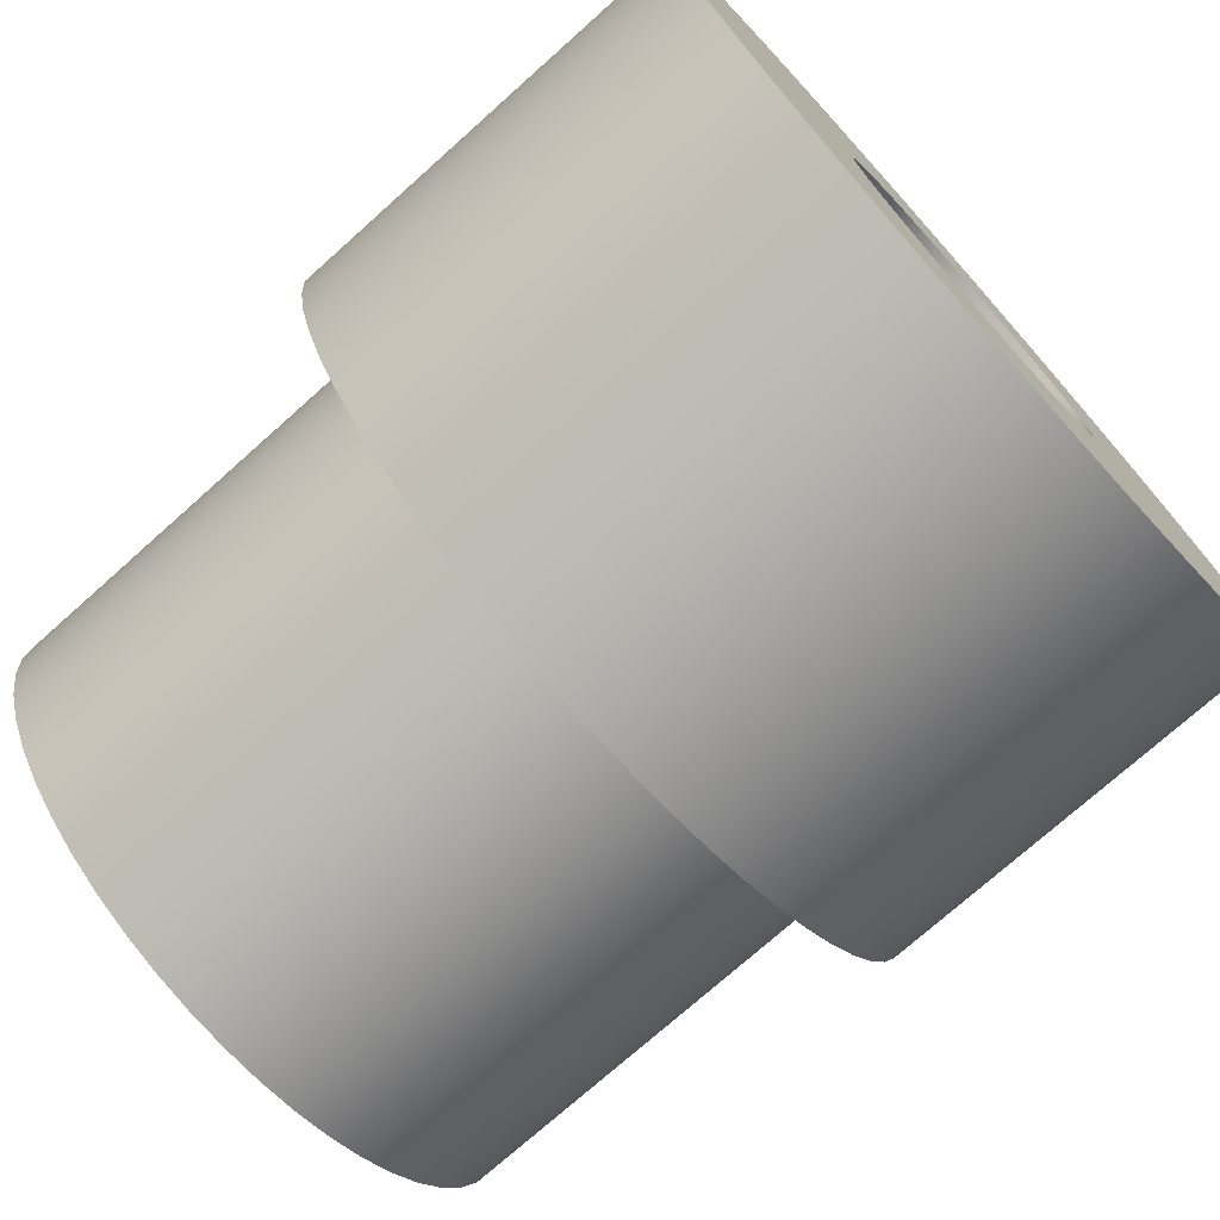
<metadata>
{"format":"obj","ext":"obj","renderer":"f3d","projection":"perspective","resolution":1024,"background":"white","views":[{"elev":-74.2,"azim":-138.2,"up":"+Y"}]}
</metadata>
<code>
v 1.6 1 -46.3
v 1.6 1.055 -46.29
v 1.6 1.108 -46.28
v 1.6 1.158 -46.26
v 1.6 1.202 -46.22
v 1.6 1.239 -46.18
v 1.6 1.269 -46.13
v 1.6 1.289 -46.08
v 1.6 1.299 -46.03
v 1.6 1.299 -45.97
v 1.6 1.289 -45.92
v 1.6 1.269 -45.87
v 1.6 1.239 -45.82
v 1.6 1.202 -45.78
v 1.6 1.158 -45.74
v 1.6 1.108 -45.72
v 1.6 1.055 -45.71
v 1.6 1 -45.7
v 1.6 0.9449 -45.71
v 1.6 0.8916 -45.72
v 1.6 0.8421 -45.74
v 1.6 0.7979 -45.78
v 1.6 0.7606 -45.82
v 1.6 0.7315 -45.87
v 1.6 0.7115 -45.92
v 1.6 0.7013 -45.97
v 1.6 0.7013 -46.03
v 1.6 0.7115 -46.08
v 1.6 0.7315 -46.13
v 1.6 0.7606 -46.18
v 1.6 0.7979 -46.22
v 1.6 0.8421 -46.26
v 1.6 0.8916 -46.28
v 1.6 0.9449 -46.29
v 0 1 -46.3
v 0 0.9449 -46.29
v 0 0.8916 -46.28
v 0 0.8421 -46.26
v 0 0.7979 -46.22
v 0 0.7606 -46.18
v 0 0.7315 -46.13
v 0 0.7115 -46.08
v 0 0.7013 -46.03
v 0 0.7013 -45.97
v 0 0.7115 -45.92
v 0 0.7315 -45.87
v 0 0.7606 -45.82
v 0 0.7979 -45.78
v 0 0.8421 -45.74
v 0 0.8916 -45.72
v 0 0.9449 -45.71
v 0 1 -45.7
v 0 1.055 -45.71
v 0 1.108 -45.72
v 0 1.158 -45.74
v 0 1.202 -45.78
v 0 1.239 -45.82
v 0 1.269 -45.87
v 0 1.289 -45.92
v 0 1.299 -45.97
v 0 1.299 -46.03
v 0 1.289 -46.08
v 0 1.269 -46.13
v 0 1.239 -46.18
v 0 1.202 -46.22
v 0 1.158 -46.26
v 0 1.108 -46.28
v 0 1.055 -46.29
v 1.6 1 -46.3
v 0 1 -46.3
v 1.6 1 -45.4
v 1.6 1.078 -45.41
v 1.6 1.155 -45.42
v 1.6 1.23 -45.45
v 1.6 1.3 -45.48
v 1.6 1.365 -45.52
v 1.6 1.424 -45.58
v 1.6 1.476 -45.63
v 1.6 1.52 -45.7
v 1.6 1.554 -45.77
v 1.6 1.58 -45.84
v 1.6 1.595 -45.92
v 1.6 1.6 -46
v 1.6 1.595 -46.08
v 1.6 1.58 -46.16
v 1.6 1.554 -46.23
v 1.6 1.52 -46.3
v 1.6 1.476 -46.37
v 1.6 1.424 -46.42
v 1.6 1.365 -46.48
v 1.6 1.3 -46.52
v 1.6 1.23 -46.55
v 1.6 1.155 -46.58
v 1.6 1.078 -46.59
v 1.6 1 -46.6
v 1.6 0.9217 -46.59
v 1.6 0.8447 -46.58
v 1.6 0.7704 -46.55
v 1.6 0.7 -46.52
v 1.6 0.6347 -46.48
v 1.6 0.5757 -46.42
v 1.6 0.524 -46.37
v 1.6 0.4804 -46.3
v 1.6 0.4457 -46.23
v 1.6 0.4204 -46.16
v 1.6 0.4051 -46.08
v 1.6 0.4 -46
v 1.6 0.4051 -45.92
v 1.6 0.4204 -45.84
v 1.6 0.4457 -45.77
v 1.6 0.4804 -45.7
v 1.6 0.524 -45.63
v 1.6 0.5757 -45.58
v 1.6 0.6347 -45.52
v 1.6 0.7 -45.48
v 1.6 0.7704 -45.45
v 1.6 0.8447 -45.42
v 1.6 0.9217 -45.41
v 0.8 1 -45.4
v 0.8 0.9217 -45.41
v 0.8 0.8447 -45.42
v 0.8 0.7704 -45.45
v 0.8 0.7 -45.48
v 0.8 0.6347 -45.52
v 0.8 0.5757 -45.58
v 0.8 0.524 -45.63
v 0.8 0.4804 -45.7
v 0.8 0.4457 -45.77
v 0.8 0.4204 -45.84
v 0.8 0.4051 -45.92
v 0.8 0.4 -46
v 0.8 0.4051 -46.08
v 0.8 0.4204 -46.16
v 0.8 0.4457 -46.23
v 0.8 0.4804 -46.3
v 0.8 0.524 -46.37
v 0.8 0.5757 -46.42
v 0.8 0.6347 -46.48
v 0.8 0.7 -46.52
v 0.8 0.7704 -46.55
v 0.8 0.8447 -46.58
v 0.8 0.9217 -46.59
v 0.8 1 -46.6
v 0.8 1.078 -46.59
v 0.8 1.155 -46.58
v 0.8 1.23 -46.55
v 0.8 1.3 -46.52
v 0.8 1.365 -46.48
v 0.8 1.424 -46.42
v 0.8 1.476 -46.37
v 0.8 1.52 -46.3
v 0.8 1.554 -46.23
v 0.8 1.58 -46.16
v 0.8 1.595 -46.08
v 0.8 1.6 -46
v 0.8 1.595 -45.92
v 0.8 1.58 -45.84
v 0.8 1.554 -45.77
v 0.8 1.52 -45.7
v 0.8 1.476 -45.63
v 0.8 1.424 -45.58
v 0.8 1.365 -45.52
v 0.8 1.3 -45.48
v 0.8 1.23 -45.45
v 0.8 1.155 -45.42
v 0.8 1.078 -45.41
v 0.8 1 -45.4
v 1.6 1 -45.4
v 1.6 1 -46.3
v 1.6 0.9449 -46.29
v 1.6 0.8916 -46.28
v 1.6 0.8421 -46.26
v 1.6 0.7979 -46.22
v 1.6 0.7606 -46.18
v 1.6 0.7315 -46.13
v 1.6 0.7115 -46.08
v 1.6 0.7013 -46.03
v 1.6 0.7013 -45.97
v 1.6 0.7115 -45.92
v 1.6 0.7315 -45.87
v 1.6 0.7606 -45.82
v 1.6 0.7979 -45.78
v 1.6 0.8421 -45.74
v 1.6 0.8916 -45.72
v 1.6 0.9449 -45.71
v 1.6 1 -45.7
v 1.6 1.055 -45.71
v 1.6 1.108 -45.72
v 1.6 1.158 -45.74
v 1.6 1.202 -45.78
v 1.6 1.239 -45.82
v 1.6 1.269 -45.87
v 1.6 1.289 -45.92
v 1.6 1.299 -45.97
v 1.6 1.299 -46.03
v 1.6 1.289 -46.08
v 1.6 1.269 -46.13
v 1.6 1.239 -46.18
v 1.6 1.202 -46.22
v 1.6 1.158 -46.26
v 1.6 1.108 -46.28
v 1.6 1.055 -46.29
v 1.6 1 -45.4
v 1.6 0.9217 -45.41
v 1.6 0.8447 -45.42
v 1.6 0.7704 -45.45
v 1.6 0.7 -45.48
v 1.6 0.6347 -45.52
v 1.6 0.5757 -45.58
v 1.6 0.524 -45.63
v 1.6 0.4804 -45.7
v 1.6 0.4457 -45.77
v 1.6 0.4204 -45.84
v 1.6 0.4051 -45.92
v 1.6 0.4 -46
v 1.6 0.4051 -46.08
v 1.6 0.4204 -46.16
v 1.6 0.4457 -46.23
v 1.6 0.4804 -46.3
v 1.6 0.524 -46.37
v 1.6 0.5757 -46.42
v 1.6 0.6347 -46.48
v 1.6 0.7 -46.52
v 1.6 0.7704 -46.55
v 1.6 0.8447 -46.58
v 1.6 0.9217 -46.59
v 1.6 1 -46.6
v 1.6 1.078 -46.59
v 1.6 1.155 -46.58
v 1.6 1.23 -46.55
v 1.6 1.3 -46.52
v 1.6 1.365 -46.48
v 1.6 1.424 -46.42
v 1.6 1.476 -46.37
v 1.6 1.52 -46.3
v 1.6 1.554 -46.23
v 1.6 1.58 -46.16
v 1.6 1.595 -46.08
v 1.6 1.6 -46
v 1.6 1.595 -45.92
v 1.6 1.58 -45.84
v 1.6 1.554 -45.77
v 1.6 1.52 -45.7
v 1.6 1.476 -45.63
v 1.6 1.424 -45.58
v 1.6 1.365 -45.52
v 1.6 1.3 -45.48
v 1.6 1.23 -45.45
v 1.6 1.155 -45.42
v 1.6 1.078 -45.41
v 0.8 1 -45.25
v 0.8 1.087 -45.26
v 0.8 1.173 -45.27
v 0.8 1.257 -45.3
v 0.8 1.337 -45.33
v 0.8 1.412 -45.37
v 0.8 1.482 -45.43
v 0.8 1.546 -45.49
v 0.8 1.602 -45.55
v 0.8 1.65 -45.62
v 0.8 1.689 -45.7
v 0.8 1.718 -45.78
v 0.8 1.739 -45.87
v 0.8 1.749 -45.96
v 0.8 1.749 -46.04
v 0.8 1.739 -46.13
v 0.8 1.718 -46.22
v 0.8 1.689 -46.3
v 0.8 1.65 -46.38
v 0.8 1.602 -46.45
v 0.8 1.546 -46.51
v 0.8 1.482 -46.57
v 0.8 1.412 -46.63
v 0.8 1.337 -46.67
v 0.8 1.257 -46.7
v 0.8 1.173 -46.73
v 0.8 1.087 -46.74
v 0.8 1 -46.75
v 0.8 0.9129 -46.74
v 0.8 0.827 -46.73
v 0.8 0.7435 -46.7
v 0.8 0.6634 -46.67
v 0.8 0.5879 -46.63
v 0.8 0.5179 -46.57
v 0.8 0.4545 -46.51
v 0.8 0.3984 -46.45
v 0.8 0.3505 -46.38
v 0.8 0.3113 -46.3
v 0.8 0.2815 -46.22
v 0.8 0.2614 -46.13
v 0.8 0.2513 -46.04
v 0.8 0.2513 -45.96
v 0.8 0.2614 -45.87
v 0.8 0.2815 -45.78
v 0.8 0.3113 -45.7
v 0.8 0.3505 -45.62
v 0.8 0.3984 -45.55
v 0.8 0.4545 -45.49
v 0.8 0.5179 -45.43
v 0.8 0.5879 -45.37
v 0.8 0.6634 -45.33
v 0.8 0.7435 -45.3
v 0.8 0.827 -45.27
v 0.8 0.9129 -45.26
v 0 1 -45.25
v 0 0.9129 -45.26
v 0 0.827 -45.27
v 0 0.7435 -45.3
v 0 0.6634 -45.33
v 0 0.5879 -45.37
v 0 0.5179 -45.43
v 0 0.4545 -45.49
v 0 0.3984 -45.55
v 0 0.3505 -45.62
v 0 0.3113 -45.7
v 0 0.2815 -45.78
v 0 0.2614 -45.87
v 0 0.2513 -45.96
v 0 0.2513 -46.04
v 0 0.2614 -46.13
v 0 0.2815 -46.22
v 0 0.3113 -46.3
v 0 0.3505 -46.38
v 0 0.3984 -46.45
v 0 0.4545 -46.51
v 0 0.5179 -46.57
v 0 0.5879 -46.63
v 0 0.6634 -46.67
v 0 0.7435 -46.7
v 0 0.827 -46.73
v 0 0.9129 -46.74
v 0 1 -46.75
v 0 1.087 -46.74
v 0 1.173 -46.73
v 0 1.257 -46.7
v 0 1.337 -46.67
v 0 1.412 -46.63
v 0 1.482 -46.57
v 0 1.546 -46.51
v 0 1.602 -46.45
v 0 1.65 -46.38
v 0 1.689 -46.3
v 0 1.718 -46.22
v 0 1.739 -46.13
v 0 1.749 -46.04
v 0 1.749 -45.96
v 0 1.739 -45.87
v 0 1.718 -45.78
v 0 1.689 -45.7
v 0 1.65 -45.62
v 0 1.602 -45.55
v 0 1.546 -45.49
v 0 1.482 -45.43
v 0 1.412 -45.37
v 0 1.337 -45.33
v 0 1.257 -45.3
v 0 1.173 -45.27
v 0 1.087 -45.26
v 0 1 -45.25
v 0.8 1 -45.25
v 0.8 1 -45.4
v 0.8 1.078 -45.41
v 0.8 1.155 -45.42
v 0.8 1.23 -45.45
v 0.8 1.3 -45.48
v 0.8 1.365 -45.52
v 0.8 1.424 -45.58
v 0.8 1.476 -45.63
v 0.8 1.52 -45.7
v 0.8 1.554 -45.77
v 0.8 1.58 -45.84
v 0.8 1.595 -45.92
v 0.8 1.6 -46
v 0.8 1.595 -46.08
v 0.8 1.58 -46.16
v 0.8 1.554 -46.23
v 0.8 1.52 -46.3
v 0.8 1.476 -46.37
v 0.8 1.424 -46.42
v 0.8 1.365 -46.48
v 0.8 1.3 -46.52
v 0.8 1.23 -46.55
v 0.8 1.155 -46.58
v 0.8 1.078 -46.59
v 0.8 1 -46.6
v 0.8 0.9217 -46.59
v 0.8 0.8447 -46.58
v 0.8 0.7704 -46.55
v 0.8 0.7 -46.52
v 0.8 0.6347 -46.48
v 0.8 0.5757 -46.42
v 0.8 0.524 -46.37
v 0.8 0.4804 -46.3
v 0.8 0.4457 -46.23
v 0.8 0.4204 -46.16
v 0.8 0.4051 -46.08
v 0.8 0.4 -46
v 0.8 0.4051 -45.92
v 0.8 0.4204 -45.84
v 0.8 0.4457 -45.77
v 0.8 0.4804 -45.7
v 0.8 0.524 -45.63
v 0.8 0.5757 -45.58
v 0.8 0.6347 -45.52
v 0.8 0.7 -45.48
v 0.8 0.7704 -45.45
v 0.8 0.8447 -45.42
v 0.8 0.9217 -45.41
v 0.8 1 -45.25
v 0.8 0.9129 -45.26
v 0.8 0.827 -45.27
v 0.8 0.7435 -45.3
v 0.8 0.6634 -45.33
v 0.8 0.5879 -45.37
v 0.8 0.5179 -45.43
v 0.8 0.4545 -45.49
v 0.8 0.3984 -45.55
v 0.8 0.3505 -45.62
v 0.8 0.3113 -45.7
v 0.8 0.2815 -45.78
v 0.8 0.2614 -45.87
v 0.8 0.2513 -45.96
v 0.8 0.2513 -46.04
v 0.8 0.2614 -46.13
v 0.8 0.2815 -46.22
v 0.8 0.3113 -46.3
v 0.8 0.3505 -46.38
v 0.8 0.3984 -46.45
v 0.8 0.4545 -46.51
v 0.8 0.5179 -46.57
v 0.8 0.5879 -46.63
v 0.8 0.6634 -46.67
v 0.8 0.7435 -46.7
v 0.8 0.827 -46.73
v 0.8 0.9129 -46.74
v 0.8 1 -46.75
v 0.8 1.087 -46.74
v 0.8 1.173 -46.73
v 0.8 1.257 -46.7
v 0.8 1.337 -46.67
v 0.8 1.412 -46.63
v 0.8 1.482 -46.57
v 0.8 1.546 -46.51
v 0.8 1.602 -46.45
v 0.8 1.65 -46.38
v 0.8 1.689 -46.3
v 0.8 1.718 -46.22
v 0.8 1.739 -46.13
v 0.8 1.749 -46.04
v 0.8 1.749 -45.96
v 0.8 1.739 -45.87
v 0.8 1.718 -45.78
v 0.8 1.689 -45.7
v 0.8 1.65 -45.62
v 0.8 1.602 -45.55
v 0.8 1.546 -45.49
v 0.8 1.482 -45.43
v 0.8 1.412 -45.37
v 0.8 1.337 -45.33
v 0.8 1.257 -45.3
v 0.8 1.173 -45.27
v 0.8 1.087 -45.26
v 0 1 -46.3
v 0 1.055 -46.29
v 0 1.108 -46.28
v 0 1.158 -46.26
v 0 1.202 -46.22
v 0 1.239 -46.18
v 0 1.269 -46.13
v 0 1.289 -46.08
v 0 1.299 -46.03
v 0 1.299 -45.97
v 0 1.289 -45.92
v 0 1.269 -45.87
v 0 1.239 -45.82
v 0 1.202 -45.78
v 0 1.158 -45.74
v 0 1.108 -45.72
v 0 1.055 -45.71
v 0 1 -45.7
v 0 0.9449 -45.71
v 0 0.8916 -45.72
v 0 0.8421 -45.74
v 0 0.7979 -45.78
v 0 0.7606 -45.82
v 0 0.7315 -45.87
v 0 0.7115 -45.92
v 0 0.7013 -45.97
v 0 0.7013 -46.03
v 0 0.7115 -46.08
v 0 0.7315 -46.13
v 0 0.7606 -46.18
v 0 0.7979 -46.22
v 0 0.8421 -46.26
v 0 0.8916 -46.28
v 0 0.9449 -46.29
v 0 1 -45.25
v 0 1.087 -45.26
v 0 1.173 -45.27
v 0 1.257 -45.3
v 0 1.337 -45.33
v 0 1.412 -45.37
v 0 1.482 -45.43
v 0 1.546 -45.49
v 0 1.602 -45.55
v 0 1.65 -45.62
v 0 1.689 -45.7
v 0 1.718 -45.78
v 0 1.739 -45.87
v 0 1.749 -45.96
v 0 1.749 -46.04
v 0 1.739 -46.13
v 0 1.718 -46.22
v 0 1.689 -46.3
v 0 1.65 -46.38
v 0 1.602 -46.45
v 0 1.546 -46.51
v 0 1.482 -46.57
v 0 1.412 -46.63
v 0 1.337 -46.67
v 0 1.257 -46.7
v 0 1.173 -46.73
v 0 1.087 -46.74
v 0 1 -46.75
v 0 0.9129 -46.74
v 0 0.827 -46.73
v 0 0.7435 -46.7
v 0 0.6634 -46.67
v 0 0.5879 -46.63
v 0 0.5179 -46.57
v 0 0.4545 -46.51
v 0 0.3984 -46.45
v 0 0.3505 -46.38
v 0 0.3113 -46.3
v 0 0.2815 -46.22
v 0 0.2614 -46.13
v 0 0.2513 -46.04
v 0 0.2513 -45.96
v 0 0.2614 -45.87
v 0 0.2815 -45.78
v 0 0.3113 -45.7
v 0 0.3505 -45.62
v 0 0.3984 -45.55
v 0 0.4545 -45.49
v 0 0.5179 -45.43
v 0 0.5879 -45.37
v 0 0.6634 -45.33
v 0 0.7435 -45.3
v 0 0.827 -45.27
v 0 0.9129 -45.26
g 547f7524-e2ac-11ea-95a1-54bf646e7e1f
f 2 68 1
f 1 68 70
f 69 35 34
f 34 35 36
f 34 36 33
f 33 36 37
f 33 37 32
f 32 37 38
f 32 38 31
f 31 38 39
f 31 39 30
f 30 39 40
f 30 40 29
f 29 40 41
f 29 41 28
f 28 41 42
f 28 42 27
f 27 42 43
f 27 43 26
f 26 43 44
f 26 44 25
f 25 44 45
f 25 45 24
f 24 45 46
f 24 46 23
f 23 46 47
f 23 47 22
f 22 47 48
f 22 48 21
f 21 48 49
f 21 49 20
f 20 49 50
f 20 50 19
f 19 50 51
f 19 51 18
f 18 51 52
f 18 52 17
f 17 52 53
f 17 53 16
f 16 53 54
f 16 54 15
f 15 54 55
f 15 55 14
f 14 55 56
f 14 56 13
f 13 56 57
f 13 57 12
f 12 57 58
f 12 58 11
f 11 58 59
f 11 59 10
f 10 59 60
f 10 60 9
f 9 60 61
f 9 61 8
f 8 61 62
f 8 62 7
f 7 62 63
f 7 63 6
f 6 63 64
f 6 64 5
f 5 64 65
f 5 65 4
f 4 65 66
f 4 66 3
f 3 66 67
f 3 67 2
f 2 67 68
g 5418da94-e2ac-11ea-9b83-54bf646e7e1f
f 72 166 71
f 71 166 167
f 168 119 118
f 118 119 120
f 118 120 117
f 117 120 121
f 117 121 116
f 116 121 122
f 116 122 115
f 115 122 123
f 115 123 114
f 114 123 124
f 114 124 113
f 113 124 125
f 113 125 112
f 112 125 126
f 112 126 111
f 111 126 127
f 111 127 110
f 110 127 128
f 110 128 109
f 109 128 129
f 109 129 108
f 108 129 130
f 108 130 107
f 107 130 131
f 107 131 106
f 106 131 132
f 106 132 105
f 105 132 133
f 105 133 104
f 104 133 134
f 104 134 103
f 103 134 135
f 103 135 102
f 102 135 136
f 102 136 101
f 101 136 137
f 101 137 100
f 100 137 138
f 100 138 99
f 99 138 139
f 99 139 98
f 98 139 140
f 98 140 97
f 97 140 141
f 97 141 96
f 96 141 142
f 96 142 95
f 95 142 143
f 95 143 94
f 94 143 144
f 94 144 93
f 93 144 145
f 93 145 92
f 92 145 146
f 92 146 91
f 91 146 147
f 91 147 90
f 90 147 148
f 90 148 89
f 89 148 149
f 89 149 88
f 88 149 150
f 88 150 87
f 87 150 151
f 87 151 86
f 86 151 152
f 86 152 85
f 85 152 153
f 85 153 84
f 84 153 154
f 84 154 83
f 83 154 155
f 83 155 82
f 82 155 156
f 82 156 81
f 81 156 157
f 81 157 80
f 80 157 158
f 80 158 79
f 79 158 159
f 79 159 78
f 78 159 160
f 78 160 77
f 77 160 161
f 77 161 76
f 76 161 162
f 76 162 75
f 75 162 163
f 75 163 74
f 74 163 164
f 74 164 73
f 73 164 165
f 73 165 72
f 72 165 166
g 541cd2e6-e2ac-11ea-a2ec-54bf646e7e1f
f 170 226 169
f 169 226 227
f 169 227 228
f 226 170 225
f 225 170 171
f 225 171 224
f 224 171 223
f 223 171 172
f 223 172 222
f 222 172 173
f 222 173 221
f 221 173 174
f 221 174 220
f 220 174 219
f 219 174 175
f 219 175 218
f 218 175 176
f 218 176 217
f 217 176 216
f 216 176 177
f 216 177 215
f 215 177 178
f 215 178 214
f 214 178 179
f 214 179 213
f 213 179 212
f 212 179 180
f 212 180 211
f 211 180 181
f 211 181 210
f 210 181 209
f 209 181 182
f 209 182 208
f 208 182 183
f 208 183 207
f 207 183 184
f 207 184 206
f 206 184 205
f 205 184 185
f 205 185 204
f 204 185 186
f 204 186 203
f 203 186 250
f 250 186 187
f 250 187 249
f 249 187 188
f 249 188 248
f 248 188 247
f 247 188 189
f 247 189 246
f 246 189 190
f 246 190 245
f 245 190 191
f 245 191 244
f 244 191 243
f 243 191 192
f 243 192 242
f 242 192 193
f 242 193 241
f 241 193 240
f 240 193 194
f 240 194 239
f 239 194 195
f 239 195 238
f 238 195 196
f 238 196 237
f 237 196 236
f 236 196 197
f 236 197 235
f 235 197 198
f 235 198 234
f 234 198 233
f 233 198 199
f 233 199 232
f 232 199 200
f 232 200 231
f 231 200 201
f 231 201 230
f 230 201 229
f 229 201 202
f 229 202 228
f 228 202 169
g 53b0dff4-e2ac-11ea-9832-54bf646e7e1f
f 252 358 251
f 251 358 359
f 360 305 304
f 304 305 306
f 304 306 303
f 303 306 307
f 303 307 302
f 302 307 308
f 302 308 301
f 301 308 309
f 301 309 300
f 300 309 310
f 300 310 299
f 299 310 311
f 299 311 298
f 298 311 312
f 298 312 297
f 297 312 313
f 297 313 296
f 296 313 314
f 296 314 295
f 295 314 315
f 295 315 294
f 294 315 316
f 294 316 293
f 293 316 317
f 293 317 292
f 292 317 318
f 292 318 291
f 291 318 319
f 291 319 290
f 290 319 320
f 290 320 289
f 289 320 321
f 289 321 288
f 288 321 322
f 288 322 287
f 287 322 323
f 287 323 286
f 286 323 324
f 286 324 285
f 285 324 325
f 285 325 284
f 284 325 326
f 284 326 283
f 283 326 327
f 283 327 282
f 282 327 328
f 282 328 281
f 281 328 329
f 281 329 280
f 280 329 330
f 280 330 279
f 279 330 331
f 279 331 278
f 278 331 332
f 278 332 277
f 277 332 333
f 277 333 276
f 276 333 334
f 276 334 275
f 275 334 335
f 275 335 274
f 274 335 336
f 274 336 273
f 273 336 337
f 273 337 272
f 272 337 338
f 272 338 271
f 271 338 339
f 271 339 270
f 270 339 340
f 270 340 269
f 269 340 341
f 269 341 268
f 268 341 342
f 268 342 267
f 267 342 343
f 267 343 266
f 266 343 344
f 266 344 265
f 265 344 345
f 265 345 264
f 264 345 346
f 264 346 263
f 263 346 347
f 263 347 262
f 262 347 348
f 262 348 261
f 261 348 349
f 261 349 260
f 260 349 350
f 260 350 259
f 259 350 351
f 259 351 258
f 258 351 352
f 258 352 257
f 257 352 353
f 257 353 256
f 256 353 354
f 256 354 255
f 255 354 355
f 255 355 254
f 254 355 356
f 254 356 253
f 253 356 357
f 253 357 252
f 252 357 358
g 53b610ee-e2ac-11ea-8f67-54bf646e7e1f
f 362 462 361
f 361 462 409
f 361 409 410
f 462 362 461
f 461 362 363
f 461 363 460
f 460 363 364
f 460 364 459
f 459 364 365
f 459 365 458
f 458 365 366
f 458 366 457
f 457 366 367
f 457 367 456
f 456 367 368
f 456 368 455
f 455 368 369
f 455 369 454
f 454 369 453
f 453 369 370
f 453 370 452
f 452 370 371
f 452 371 451
f 451 371 372
f 451 372 450
f 450 372 373
f 450 373 449
f 449 373 374
f 449 374 448
f 448 374 375
f 448 375 447
f 447 375 376
f 447 376 446
f 446 376 377
f 446 377 445
f 445 377 444
f 444 377 378
f 444 378 443
f 443 378 379
f 443 379 442
f 442 379 380
f 442 380 441
f 441 380 381
f 441 381 440
f 440 381 382
f 440 382 439
f 439 382 383
f 439 383 438
f 438 383 384
f 438 384 437
f 437 384 385
f 437 385 436
f 436 385 435
f 435 385 386
f 435 386 434
f 434 386 387
f 434 387 433
f 433 387 388
f 433 388 432
f 432 388 389
f 432 389 431
f 431 389 390
f 431 390 430
f 430 390 391
f 430 391 429
f 429 391 392
f 429 392 428
f 428 392 393
f 428 393 427
f 427 393 426
f 426 393 394
f 426 394 425
f 425 394 395
f 425 395 424
f 424 395 396
f 424 396 423
f 423 396 397
f 423 397 422
f 422 397 398
f 422 398 421
f 421 398 399
f 421 399 420
f 420 399 400
f 420 400 419
f 419 400 401
f 419 401 418
f 418 401 417
f 417 401 402
f 417 402 416
f 416 402 403
f 416 403 415
f 415 403 404
f 415 404 414
f 414 404 405
f 414 405 413
f 413 405 406
f 413 406 412
f 412 406 407
f 412 407 411
f 411 407 408
f 411 408 410
f 410 408 361
g 53bb68fa-e2ac-11ea-9d22-54bf646e7e1f
f 464 523 463
f 463 523 524
f 463 524 525
f 523 464 522
f 522 464 465
f 522 465 521
f 521 465 520
f 520 465 466
f 520 466 519
f 519 466 518
f 518 466 467
f 518 467 517
f 517 467 468
f 517 468 516
f 516 468 515
f 515 468 469
f 515 469 514
f 514 469 470
f 514 470 513
f 513 470 512
f 512 470 471
f 512 471 511
f 511 471 472
f 511 472 510
f 510 472 509
f 509 472 473
f 509 473 508
f 508 473 507
f 507 473 474
f 507 474 506
f 506 474 475
f 506 475 505
f 505 475 504
f 504 475 476
f 504 476 503
f 503 476 477
f 503 477 502
f 502 477 501
f 501 477 478
f 501 478 500
f 500 478 499
f 499 478 479
f 499 479 498
f 498 479 480
f 498 480 497
f 497 480 550
f 550 480 481
f 550 481 549
f 549 481 482
f 549 482 548
f 548 482 547
f 547 482 483
f 547 483 546
f 546 483 545
f 545 483 484
f 545 484 544
f 544 484 485
f 544 485 543
f 543 485 542
f 542 485 486
f 542 486 541
f 541 486 487
f 541 487 540
f 540 487 539
f 539 487 488
f 539 488 538
f 538 488 489
f 538 489 537
f 537 489 536
f 536 489 490
f 536 490 535
f 535 490 534
f 534 490 491
f 534 491 533
f 533 491 492
f 533 492 532
f 532 492 531
f 531 492 493
f 531 493 530
f 530 493 494
f 530 494 529
f 529 494 528
f 528 494 495
f 528 495 527
f 527 495 526
f 526 495 496
f 526 496 525
f 525 496 463

</code>
